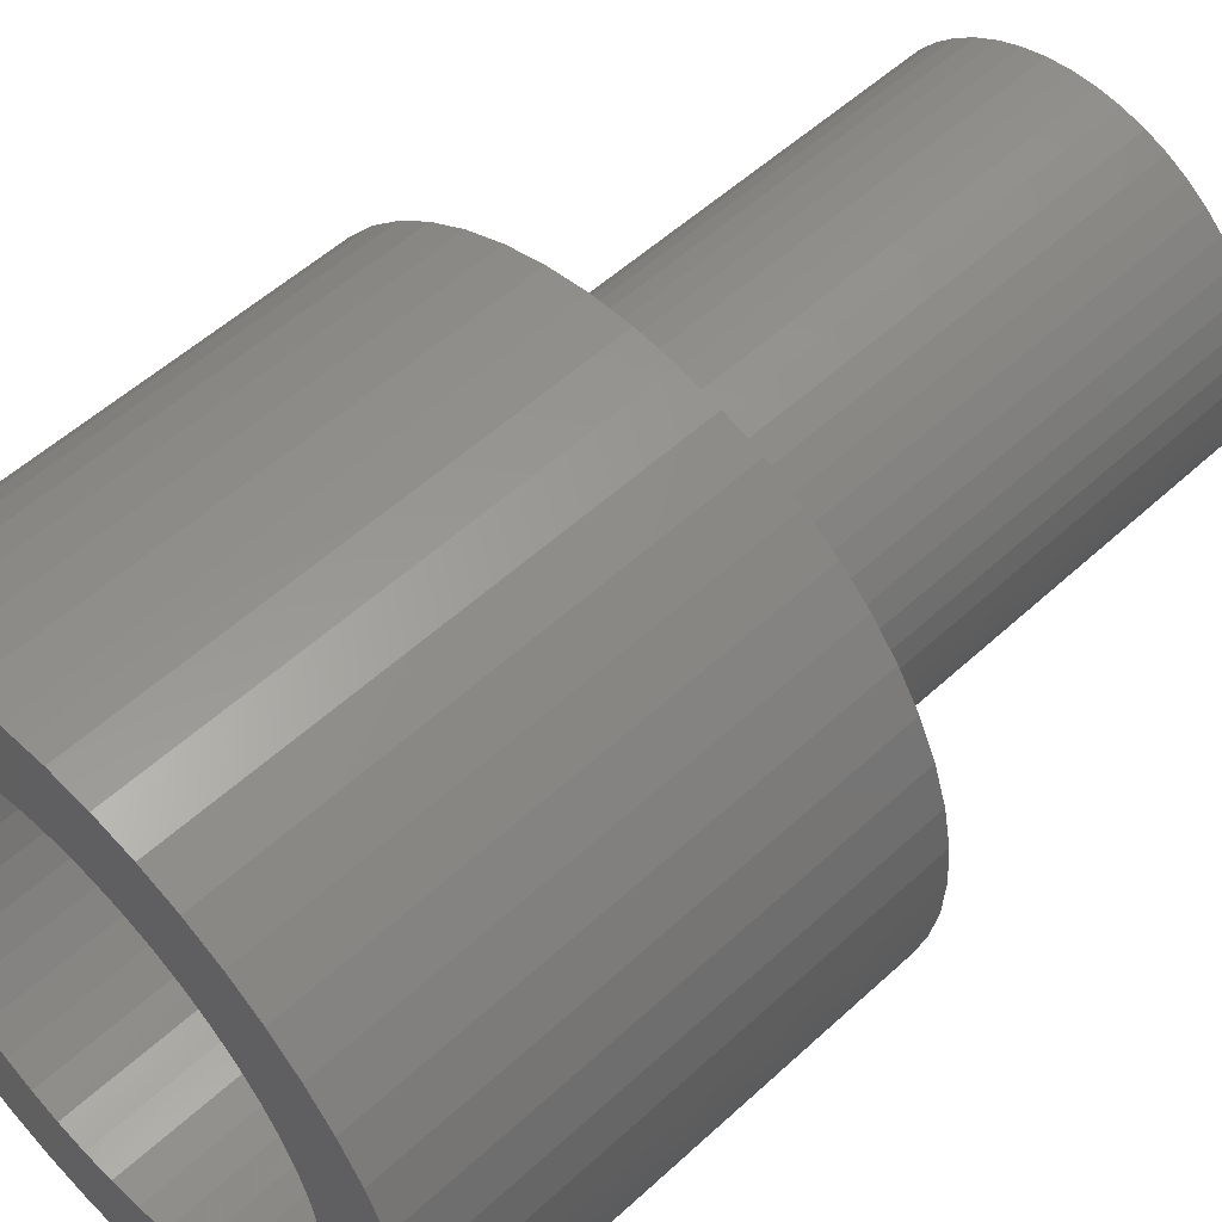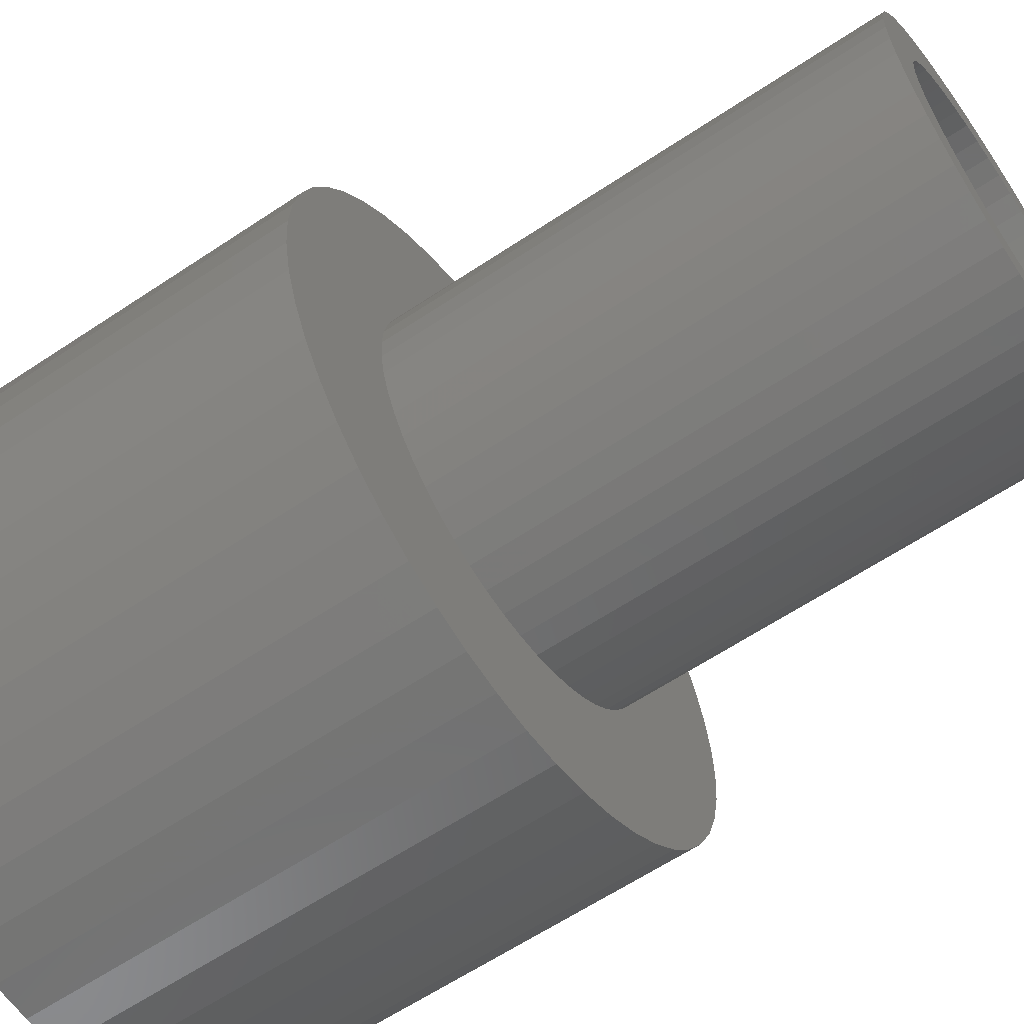
<metadata>
{"format":"stl","ext":"stl","renderer":"f3d","projection":"perspective","resolution":1024,"background":"white","views":[{"elev":53.1,"azim":45.3,"up":"+Y"},{"elev":-62.0,"azim":124.2,"up":"+Y"}]}
</metadata>
<code>
# stl→obj: 400 verts, 800 faces
v 2.375 0 6
v 2.356 0.2977 0
v 2.356 0.2977 6
v 2.375 0 0
v -2.375 0 0
v -2.356 0.2977 6
v -2.356 0.2977 0
v -2.375 0 6
v 0.1491 2.37 0
v -0.1491 2.37 6
v 0.1491 2.37 6
v -0.1491 2.37 0
v -0.1491 -2.37 0
v 0.1491 -2.37 6
v -0.1491 -2.37 6
v 0.1491 -2.37 0
v 1.731 1.626 0
v 1.514 1.83 6
v 1.731 1.626 6
v 1.514 1.83 0
v -1.514 1.83 0
v -1.731 1.626 6
v -1.514 1.83 6
v -1.731 1.626 0
v -0.7339 2.259 0
v -1.011 2.149 6
v -0.7339 2.259 6
v -1.011 2.149 0
v 2.208 0.8743 6
v 2.081 1.144 0
v 2.081 1.144 6
v 2.208 0.8743 0
v 2.3 0.5906 0
v 2.3 0.5906 6
v 1.011 2.149 0
v 0.7339 2.259 6
v 1.011 2.149 6
v 0.7339 2.259 0
v 0.445 2.333 6
v 0.445 2.333 0
v 1.273 2.005 0
v 1.273 2.005 6
v -2.208 0.8743 0
v -2.081 1.144 6
v -2.081 1.144 0
v -2.208 0.8743 6
v -1.921 1.396 0
v -1.921 1.396 6
v -2.3 0.5906 0
v -2.3 0.5906 6
v -0.445 2.333 6
v -0.445 2.333 0
v 0.445 -2.333 6
v 0.445 -2.333 0
v 1.921 1.396 6
v 1.921 1.396 0
v -1.273 2.005 6
v -1.273 2.005 0
v 2.356 -0.2977 6
v 2.356 -0.2977 0
v 2.3 -0.5906 6
v 2.3 -0.5906 0
v -1.731 -1.626 0
v -1.514 -1.83 6
v -1.731 -1.626 6
v -1.514 -1.83 0
v -2.081 -1.144 0
v -2.208 -0.8743 6
v -2.208 -0.8743 0
v -2.081 -1.144 6
v -1.921 -1.396 6
v -1.921 -1.396 0
v 1.8 0 0
v 1.786 -0.2256 0
v 1.743 -0.4476 0
v 2.208 -0.8743 0
v 1.786 0.2256 0
v 1.674 -0.6626 0
v 2.081 -1.144 0
v 1.577 -0.8672 0
v 1.921 -1.396 0
v 1.743 0.4476 0
v 1.456 -1.058 0
v 1.731 -1.626 0
v 1.312 -1.232 0
v 1.514 -1.83 0
v 1.147 -1.387 0
v 1.273 -2.005 0
v 0.9645 -1.52 0
v 1.011 -2.149 0
v 0.7664 -1.629 0
v 0.7339 -2.259 0
v 0.5562 -1.712 0
v 0.3373 -1.768 0
v 0.113 -1.796 0
v -0.113 -1.796 0
v -0.3373 -1.768 0
v -0.445 -2.333 0
v -0.5562 -1.712 0
v -0.7339 -2.259 0
v -0.7664 -1.629 0
v -1.011 -2.149 0
v -0.9645 -1.52 0
v -1.273 -2.005 0
v -1.147 -1.387 0
v -1.312 -1.232 0
v -1.456 -1.058 0
v -1.577 -0.8672 0
v -1.674 -0.6626 0
v -1.743 -0.4476 0
v 1.674 0.6626 0
v 1.577 0.8672 0
v 1.456 1.058 0
v 1.312 1.232 0
v 1.147 1.387 0
v 0.9645 1.52 0
v 0.7664 1.629 0
v 0.5562 1.712 0
v 0.3373 1.768 0
v 0.113 1.796 0
v -0.113 1.796 0
v -0.3373 1.768 0
v -0.5562 1.712 0
v -0.7664 1.629 0
v -0.9645 1.52 0
v -1.147 1.387 0
v -1.312 1.232 0
v -1.456 1.058 0
v -1.577 0.8672 0
v -1.674 0.6626 0
v -1.743 0.4476 0
v -1.786 0.2256 0
v -1.8 0 0
v -2.3 -0.5906 0
v -1.786 -0.2256 0
v -2.356 -0.2977 0
v 1.273 -2.005 6
v 1.011 -2.149 6
v 2.081 -1.144 6
v 2.208 -0.8743 6
v -2.3 -0.5906 6
v 1.731 -1.626 6
v 1.514 -1.83 6
v 0.7339 -2.259 6
v 1.921 -1.396 6
v -0.445 -2.333 6
v -0.7339 -2.259 6
v -1.011 -2.149 6
v -1.273 -2.005 6
v -2.356 -0.2977 6
v 3.719 1.472 12
v 3.505 1.927 6
v 3.505 1.927 12
v 3.719 1.472 6
v -3.874 0.9948 6
v -3.719 1.472 12
v -3.719 1.472 6
v -3.874 0.9948 12
v 3.236 2.351 6
v 3.236 2.351 12
v 1.236 3.804 6
v 0.7495 3.929 12
v 1.236 3.804 12
v 0.7495 3.929 6
v 1.703 3.619 6
v 1.703 3.619 12
v -1.236 3.804 6
v -1.703 3.619 12
v -1.236 3.804 12
v -1.703 3.619 6
v -3.505 1.927 12
v -3.505 1.927 6
v 3.968 -0.5013 12
v 4 0 6
v 4 0 12
v 3.968 -0.5013 6
v 1.236 -3.804 6
v 1.703 -3.619 12
v 1.236 -3.804 12
v 1.703 -3.619 6
v 0.2512 3.992 12
v 0.2512 3.992 6
v 2.55 3.082 6
v 2.143 3.377 12
v 2.55 3.082 12
v 2.143 3.377 6
v -3.236 2.351 6
v -2.916 2.738 12
v -2.916 2.738 6
v -3.236 2.351 12
v -2.143 3.377 12
v -2.143 3.377 6
v -2.55 3.082 12
v -2.55 3.082 6
v 3.968 0.5013 6
v 3.968 0.5013 12
v 3.719 -1.472 12
v 3.874 -0.9948 6
v 3.874 -0.9948 12
v 3.719 -1.472 6
v -0.7495 -3.929 6
v -0.2512 -3.992 12
v -0.7495 -3.929 12
v -0.2512 -3.992 6
v 0.7495 -3.929 6
v 0.7495 -3.929 12
v 3.874 0.9948 6
v 3.874 0.9948 12
v 2.916 2.738 6
v 2.916 2.738 12
v -0.2512 3.992 12
v -0.2512 3.992 6
v -4 0 6
v -3.968 0.5013 12
v -3.968 0.5013 6
v -4 0 12
v -0.7495 3.929 12
v -0.7495 3.929 6
v -1.236 -3.804 6
v -1.236 -3.804 12
v 0.2512 -3.992 6
v 0.2512 -3.992 12
v 2.9 0 12
v 2.877 0.3635 12
v 2.809 0.7212 12
v 2.877 -0.3635 12
v 2.696 1.068 12
v 2.541 1.397 12
v 2.809 -0.7212 12
v 2.346 1.705 12
v 2.696 -1.068 12
v 2.114 1.985 12
v 1.849 2.234 12
v 1.554 2.449 12
v 1.235 2.624 12
v 0.8961 2.758 12
v 0.5434 2.849 12
v 0.1821 2.894 12
v -0.1821 2.894 12
v -0.5434 2.849 12
v -0.8961 2.758 12
v -1.235 2.624 12
v -1.554 2.449 12
v -1.849 2.234 12
v -2.114 1.985 12
v -2.346 1.705 12
v -2.541 1.397 12
v -2.696 1.068 12
v 3.505 -1.927 12
v 2.541 -1.397 12
v 3.236 -2.351 12
v 2.346 -1.705 12
v 2.916 -2.738 12
v 2.114 -1.985 12
v 2.55 -3.082 12
v 1.849 -2.234 12
v 2.143 -3.377 12
v 1.554 -2.449 12
v 1.235 -2.624 12
v 0.8961 -2.758 12
v 0.5434 -2.849 12
v 0.1821 -2.894 12
v -0.1821 -2.894 12
v -0.5434 -2.849 12
v -0.8961 -2.758 12
v -1.235 -2.624 12
v -1.703 -3.619 12
v -1.554 -2.449 12
v -2.143 -3.377 12
v -1.849 -2.234 12
v -2.55 -3.082 12
v -2.114 -1.985 12
v -2.916 -2.738 12
v -2.346 -1.705 12
v -3.236 -2.351 12
v -2.541 -1.397 12
v -3.505 -1.927 12
v -2.696 -1.068 12
v -3.719 -1.472 12
v -2.809 -0.7212 12
v -3.874 -0.9948 12
v -2.877 -0.3635 12
v -3.968 -0.5013 12
v -2.9 0 12
v -2.809 0.7212 12
v -2.877 0.3635 12
v 2.143 -3.377 6
v 3.236 -2.351 6
v 2.916 -2.738 6
v 3.505 -1.927 6
v -1.703 -3.619 6
v -3.968 -0.5013 6
v -3.719 -1.472 6
v -3.874 -0.9948 6
v -2.916 -2.738 6
v -3.236 -2.351 6
v -3.505 -1.927 6
v 2.55 -3.082 6
v -2.55 -3.082 6
v -2.143 -3.377 6
v 1.8 0 9
v 2.9 0 9
v 2.877 0.3635 9
v 1.786 0.2256 9
v 2.809 0.7212 9
v 2.877 -0.3635 9
v 1.743 0.4476 9
v 2.696 1.068 9
v 1.786 -0.2256 9
v 1.674 0.6626 9
v 2.541 1.397 9
v 2.809 -0.7212 9
v 1.577 0.8672 9
v 2.346 1.705 9
v 1.743 -0.4476 9
v 1.456 1.058 9
v 2.114 1.985 9
v 2.696 -1.068 9
v 1.312 1.232 9
v 1.849 2.234 9
v 1.674 -0.6626 9
v 2.541 -1.397 9
v 1.147 1.387 9
v 1.554 2.449 9
v 0.9645 1.52 9
v 1.235 2.624 9
v 0.7664 1.629 9
v 0.8961 2.758 9
v 0.5562 1.712 9
v 0.5434 2.849 9
v 0.3373 1.768 9
v 0.1821 2.894 9
v 0.113 1.796 9
v -0.113 1.796 9
v -0.1821 2.894 9
v -0.3373 1.768 9
v -0.5434 2.849 9
v -0.5562 1.712 9
v -0.8961 2.758 9
v -0.7664 1.629 9
v -1.235 2.624 9
v -0.9645 1.52 9
v -1.554 2.449 9
v -1.147 1.387 9
v -1.849 2.234 9
v -1.312 1.232 9
v -2.114 1.985 9
v -1.456 1.058 9
v -2.346 1.705 9
v -1.577 0.8672 9
v -2.541 1.397 9
v -1.674 0.6626 9
v 1.577 -0.8672 9
v 2.346 -1.705 9
v 1.456 -1.058 9
v 2.114 -1.985 9
v 1.312 -1.232 9
v 1.849 -2.234 9
v 1.147 -1.387 9
v 1.554 -2.449 9
v 0.9645 -1.52 9
v 1.235 -2.624 9
v 0.7664 -1.629 9
v 0.8961 -2.758 9
v 0.5562 -1.712 9
v 0.5434 -2.849 9
v 0.3373 -1.768 9
v 0.1821 -2.894 9
v 0.113 -1.796 9
v -0.113 -1.796 9
v -0.1821 -2.894 9
v -0.3373 -1.768 9
v -0.5434 -2.849 9
v -0.5562 -1.712 9
v -0.8961 -2.758 9
v -0.7664 -1.629 9
v -1.235 -2.624 9
v -0.9645 -1.52 9
v -1.554 -2.449 9
v -1.147 -1.387 9
v -1.849 -2.234 9
v -1.312 -1.232 9
v -2.114 -1.985 9
v -1.456 -1.058 9
v -2.346 -1.705 9
v -1.577 -0.8672 9
v -2.541 -1.397 9
v -1.674 -0.6626 9
v -2.696 -1.068 9
v -1.743 -0.4476 9
v -2.809 -0.7212 9
v -1.786 -0.2256 9
v -2.877 -0.3635 9
v -1.8 0 9
v -2.696 1.068 9
v -1.743 0.4476 9
v -2.809 0.7212 9
v -1.786 0.2256 9
v -2.877 0.3635 9
v -2.9 0 9
f 1 2 3
f 2 1 4
f 5 6 7
f 6 5 8
f 9 10 11
f 10 9 12
f 13 14 15
f 14 13 16
f 17 18 19
f 18 17 20
f 21 22 23
f 22 21 24
f 25 26 27
f 26 25 28
f 29 30 31
f 30 29 32
f 3 33 34
f 33 3 2
f 35 36 37
f 36 35 38
f 38 39 36
f 39 38 40
f 41 37 42
f 37 41 35
f 43 44 45
f 44 43 46
f 47 22 24
f 22 47 48
f 49 46 43
f 46 49 50
f 12 51 10
f 51 12 52
f 16 53 14
f 53 16 54
f 34 32 29
f 32 34 33
f 55 17 19
f 17 55 56
f 31 56 55
f 56 31 30
f 40 11 39
f 11 40 9
f 20 42 18
f 42 20 41
f 45 48 47
f 48 45 44
f 7 50 49
f 50 7 6
f 28 57 26
f 57 28 58
f 58 23 57
f 23 58 21
f 52 27 51
f 27 52 25
f 59 4 1
f 4 59 60
f 61 60 59
f 60 61 62
f 63 64 65
f 64 63 66
f 67 68 69
f 68 67 70
f 63 71 72
f 71 63 65
f 73 4 60
f 74 60 62
f 4 73 2
f 75 62 76
f 77 2 73
f 78 76 79
f 2 77 33
f 80 79 81
f 82 33 77
f 33 82 32
f 60 74 73
f 62 75 74
f 83 81 84
f 76 78 75
f 79 80 78
f 85 84 86
f 81 83 80
f 84 85 83
f 87 86 88
f 86 87 85
f 89 88 90
f 88 89 87
f 90 91 89
f 92 91 90
f 92 93 91
f 54 93 92
f 54 94 93
f 16 94 54
f 16 95 94
f 16 96 95
f 13 96 16
f 13 97 96
f 98 97 13
f 98 99 97
f 100 99 98
f 100 101 99
f 102 101 100
f 101 102 103
f 104 103 102
f 103 104 105
f 66 105 104
f 105 66 106
f 63 106 66
f 106 63 107
f 72 107 63
f 107 72 108
f 67 108 72
f 108 67 109
f 69 109 67
f 109 69 110
f 111 32 82
f 32 111 30
f 112 30 111
f 30 112 56
f 113 56 112
f 56 113 17
f 114 17 113
f 17 114 20
f 115 20 114
f 20 115 41
f 116 41 115
f 41 116 35
f 117 35 116
f 117 38 35
f 118 38 117
f 118 40 38
f 119 40 118
f 119 9 40
f 120 9 119
f 121 9 120
f 121 12 9
f 122 12 121
f 122 52 12
f 123 52 122
f 123 25 52
f 124 25 123
f 28 124 125
f 124 28 25
f 58 125 126
f 125 58 28
f 21 126 127
f 24 127 128
f 126 21 58
f 47 128 129
f 45 129 130
f 127 24 21
f 43 130 131
f 49 131 132
f 7 132 133
f 134 110 69
f 128 47 24
f 110 134 135
f 129 45 47
f 136 135 134
f 130 43 45
f 135 136 133
f 131 49 43
f 5 133 136
f 132 7 49
f 133 5 7
f 90 137 138
f 137 90 88
f 139 76 140
f 76 139 79
f 69 141 134
f 141 69 68
f 86 142 143
f 142 86 84
f 92 138 144
f 138 92 90
f 54 144 53
f 144 54 92
f 145 79 139
f 79 145 81
f 142 81 145
f 81 142 84
f 140 62 61
f 62 140 76
f 98 15 146
f 15 98 13
f 100 146 147
f 146 100 98
f 102 147 148
f 147 102 100
f 66 149 64
f 149 66 104
f 104 148 149
f 148 104 102
f 72 70 67
f 70 72 71
f 134 150 136
f 150 134 141
f 136 8 5
f 8 136 150
f 88 143 137
f 143 88 86
f 151 152 153
f 152 151 154
f 155 156 157
f 156 155 158
f 153 159 160
f 159 153 152
f 161 162 163
f 162 161 164
f 165 163 166
f 163 165 161
f 167 168 169
f 168 167 170
f 157 171 172
f 171 157 156
f 173 174 175
f 174 173 176
f 177 178 179
f 178 177 180
f 164 181 162
f 181 164 182
f 183 184 185
f 184 183 186
f 187 188 189
f 188 187 190
f 170 191 168
f 191 170 192
f 192 193 191
f 193 192 194
f 175 195 196
f 195 175 174
f 197 198 199
f 198 197 200
f 201 202 203
f 202 201 204
f 205 179 206
f 179 205 177
f 196 207 208
f 207 196 195
f 208 154 151
f 154 208 207
f 209 185 210
f 185 209 183
f 160 209 210
f 209 160 159
f 182 211 181
f 211 182 212
f 186 166 184
f 166 186 165
f 213 214 215
f 214 213 216
f 215 158 155
f 158 215 214
f 172 190 187
f 190 172 171
f 212 217 211
f 217 212 218
f 218 169 217
f 169 218 167
f 194 188 193
f 188 194 189
f 199 176 173
f 176 199 198
f 219 203 220
f 203 219 201
f 221 206 222
f 206 221 205
f 223 175 196
f 224 196 208
f 175 223 173
f 225 208 151
f 226 173 223
f 227 151 153
f 173 226 199
f 228 153 160
f 229 199 226
f 230 160 210
f 199 229 197
f 231 197 229
f 196 224 223
f 208 225 224
f 151 227 225
f 232 210 185
f 153 228 227
f 160 230 228
f 233 185 184
f 210 232 230
f 185 233 232
f 234 184 166
f 184 234 233
f 235 166 163
f 166 235 234
f 163 236 235
f 162 236 163
f 162 237 236
f 181 237 162
f 181 238 237
f 181 239 238
f 211 239 181
f 211 240 239
f 217 240 211
f 217 241 240
f 169 241 217
f 241 169 242
f 168 242 169
f 242 168 243
f 191 243 168
f 243 191 244
f 193 244 191
f 244 193 245
f 188 245 193
f 245 188 246
f 190 246 188
f 246 190 247
f 171 247 190
f 156 248 171
f 247 171 248
f 197 231 249
f 250 249 231
f 249 250 251
f 252 251 250
f 251 252 253
f 254 253 252
f 253 254 255
f 256 255 254
f 255 256 257
f 258 257 256
f 257 258 178
f 259 178 258
f 178 259 179
f 260 179 259
f 260 206 179
f 261 206 260
f 261 222 206
f 262 222 261
f 263 222 262
f 263 202 222
f 264 202 263
f 264 203 202
f 265 203 264
f 220 265 266
f 265 220 203
f 267 266 268
f 266 267 220
f 269 268 270
f 271 270 272
f 268 269 267
f 273 272 274
f 275 274 276
f 270 271 269
f 277 276 278
f 279 278 280
f 281 280 282
f 272 273 271
f 283 282 284
f 248 156 285
f 158 285 156
f 274 275 273
f 285 158 286
f 276 277 275
f 214 286 158
f 278 279 277
f 286 214 284
f 280 281 279
f 216 284 214
f 282 283 281
f 284 216 283
f 180 257 178
f 257 180 287
f 253 288 251
f 288 253 289
f 251 290 249
f 290 251 288
f 291 220 267
f 220 291 219
f 292 216 213
f 216 292 283
f 293 281 294
f 281 293 279
f 295 275 296
f 275 295 273
f 297 279 293
f 279 297 277
f 298 253 255
f 253 298 289
f 287 255 257
f 255 287 298
f 249 200 197
f 200 249 290
f 295 271 273
f 271 295 299
f 204 222 202
f 222 204 221
f 299 269 271
f 269 299 300
f 300 267 269
f 267 300 291
f 1 174 176
f 59 176 198
f 174 1 195
f 61 198 200
f 3 195 1
f 140 200 290
f 195 3 207
f 139 290 288
f 34 207 3
f 145 288 289
f 207 34 154
f 142 289 298
f 29 154 34
f 154 29 152
f 176 59 1
f 198 61 59
f 200 140 61
f 143 298 287
f 290 139 140
f 288 145 139
f 289 142 145
f 137 287 180
f 298 143 142
f 287 137 143
f 138 180 177
f 180 138 137
f 144 177 205
f 177 144 138
f 205 53 144
f 221 53 205
f 221 14 53
f 221 15 14
f 204 15 221
f 204 146 15
f 201 146 204
f 146 201 147
f 219 147 201
f 147 219 148
f 291 148 219
f 148 291 149
f 300 149 291
f 149 300 64
f 299 64 300
f 64 299 65
f 295 65 299
f 65 295 71
f 296 71 295
f 71 296 70
f 70 297 68
f 297 70 296
f 31 152 29
f 152 31 159
f 55 159 31
f 159 55 209
f 19 209 55
f 209 19 183
f 18 183 19
f 183 18 186
f 42 186 18
f 186 42 165
f 37 165 42
f 165 37 161
f 36 161 37
f 161 36 164
f 39 164 36
f 39 182 164
f 11 182 39
f 10 182 11
f 10 212 182
f 51 212 10
f 218 51 27
f 51 218 212
f 167 27 26
f 27 167 218
f 170 26 57
f 192 57 23
f 26 170 167
f 194 23 22
f 189 22 48
f 187 48 44
f 57 192 170
f 172 44 46
f 157 46 50
f 155 50 6
f 23 194 192
f 215 6 8
f 293 68 297
f 68 293 141
f 22 189 194
f 294 141 293
f 48 187 189
f 141 294 150
f 44 172 187
f 292 150 294
f 46 157 172
f 150 292 8
f 50 155 157
f 213 8 292
f 6 215 155
f 8 213 215
f 294 283 292
f 283 294 281
f 296 277 297
f 277 296 275
f 301 302 303
f 304 303 305
f 302 301 306
f 307 305 308
f 309 306 301
f 310 308 311
f 306 309 312
f 313 311 314
f 315 312 309
f 316 314 317
f 312 315 318
f 319 317 320
f 321 318 315
f 318 321 322
f 303 304 301
f 305 307 304
f 308 310 307
f 311 313 310
f 323 320 324
f 314 316 313
f 317 319 316
f 325 324 326
f 320 323 319
f 324 325 323
f 327 326 328
f 326 327 325
f 328 329 327
f 330 329 328
f 330 331 329
f 332 331 330
f 332 333 331
f 332 334 333
f 335 334 332
f 335 336 334
f 337 336 335
f 337 338 336
f 339 338 337
f 338 339 340
f 341 340 339
f 340 341 342
f 343 342 341
f 342 343 344
f 345 344 343
f 344 345 346
f 347 346 345
f 346 347 348
f 349 348 347
f 348 349 350
f 350 351 352
f 351 350 349
f 353 322 321
f 322 353 354
f 355 354 353
f 354 355 356
f 357 356 355
f 356 357 358
f 359 358 357
f 358 359 360
f 361 360 359
f 360 361 362
f 363 362 361
f 362 363 364
f 365 364 363
f 365 366 364
f 367 366 365
f 367 368 366
f 369 368 367
f 370 368 369
f 370 371 368
f 372 371 370
f 372 373 371
f 374 373 372
f 375 374 376
f 374 375 373
f 377 376 378
f 379 378 380
f 376 377 375
f 381 380 382
f 383 382 384
f 378 379 377
f 385 384 386
f 387 386 388
f 389 388 390
f 391 390 392
f 380 381 379
f 393 392 394
f 395 352 351
f 352 395 396
f 382 383 381
f 397 396 395
f 384 385 383
f 396 397 398
f 386 387 385
f 399 398 397
f 388 389 387
f 398 399 394
f 390 391 389
f 400 394 399
f 392 393 391
f 394 400 393
f 396 130 352
f 130 396 131
f 112 316 113
f 316 112 313
f 118 327 329
f 327 118 117
f 124 338 340
f 338 124 123
f 352 129 350
f 129 352 130
f 74 301 73
f 301 74 309
f 91 365 363
f 365 91 93
f 77 307 82
f 307 77 304
f 115 319 323
f 319 115 114
f 120 331 333
f 331 120 119
f 116 323 325
f 323 116 115
f 348 127 346
f 127 348 128
f 127 344 346
f 344 127 126
f 73 304 77
f 304 73 301
f 97 374 372
f 374 97 99
f 93 367 365
f 367 93 94
f 113 319 114
f 319 113 316
f 121 333 334
f 333 121 120
f 119 329 331
f 329 119 118
f 394 132 398
f 132 394 133
f 398 131 396
f 131 398 132
f 350 128 348
f 128 350 129
f 122 334 336
f 334 122 121
f 123 336 338
f 336 123 122
f 125 340 342
f 340 125 124
f 126 342 344
f 342 126 125
f 75 309 74
f 309 75 315
f 94 369 367
f 369 94 95
f 111 313 112
f 313 111 310
f 82 310 111
f 310 82 307
f 117 325 327
f 325 117 116
f 89 363 361
f 363 89 91
f 85 359 357
f 359 85 87
f 85 355 83
f 355 85 357
f 96 372 370
f 372 96 97
f 392 133 394
f 133 392 135
f 388 110 390
f 110 388 109
f 382 107 384
f 107 382 106
f 78 315 75
f 315 78 321
f 80 321 78
f 321 80 353
f 87 361 359
f 361 87 89
f 83 353 80
f 353 83 355
f 103 380 378
f 380 103 105
f 95 370 369
f 370 95 96
f 390 135 392
f 135 390 110
f 105 382 380
f 382 105 106
f 101 378 376
f 378 101 103
f 99 376 374
f 376 99 101
f 384 108 386
f 108 384 107
f 386 109 388
f 109 386 108
f 308 228 311
f 228 308 227
f 311 230 314
f 230 311 228
f 328 235 236
f 235 328 326
f 341 241 242
f 241 341 339
f 248 351 247
f 351 248 395
f 318 229 312
f 229 318 231
f 362 260 259
f 260 362 364
f 320 232 233
f 232 320 317
f 332 237 238
f 237 332 330
f 324 233 234
f 233 324 320
f 284 399 286
f 399 284 400
f 286 397 285
f 397 286 399
f 246 347 245
f 347 246 349
f 343 242 243
f 242 343 341
f 337 239 240
f 239 337 335
f 345 243 244
f 243 345 343
f 360 259 258
f 259 360 362
f 322 231 318
f 231 322 250
f 371 264 263
f 264 371 373
f 364 261 260
f 261 364 366
f 303 225 305
f 225 303 224
f 305 227 308
f 227 305 225
f 314 232 317
f 232 314 230
f 335 238 239
f 238 335 332
f 330 236 237
f 236 330 328
f 326 234 235
f 234 326 324
f 285 395 248
f 395 285 397
f 247 349 246
f 349 247 351
f 339 240 241
f 240 339 337
f 347 244 245
f 244 347 345
f 302 224 303
f 224 302 223
f 356 252 354
f 252 356 254
f 354 250 322
f 250 354 252
f 373 265 264
f 265 373 375
f 282 400 284
f 400 282 393
f 280 393 282
f 393 280 391
f 276 389 278
f 389 276 387
f 366 262 261
f 262 366 368
f 312 226 306
f 226 312 229
f 306 223 302
f 223 306 226
f 278 391 280
f 391 278 389
f 358 258 256
f 258 358 360
f 356 256 254
f 256 356 358
f 381 272 270
f 272 381 383
f 368 263 262
f 263 368 371
f 379 270 268
f 270 379 381
f 377 268 266
f 268 377 379
f 272 385 274
f 385 272 383
f 274 387 276
f 387 274 385
f 375 266 265
f 266 375 377

</code>
